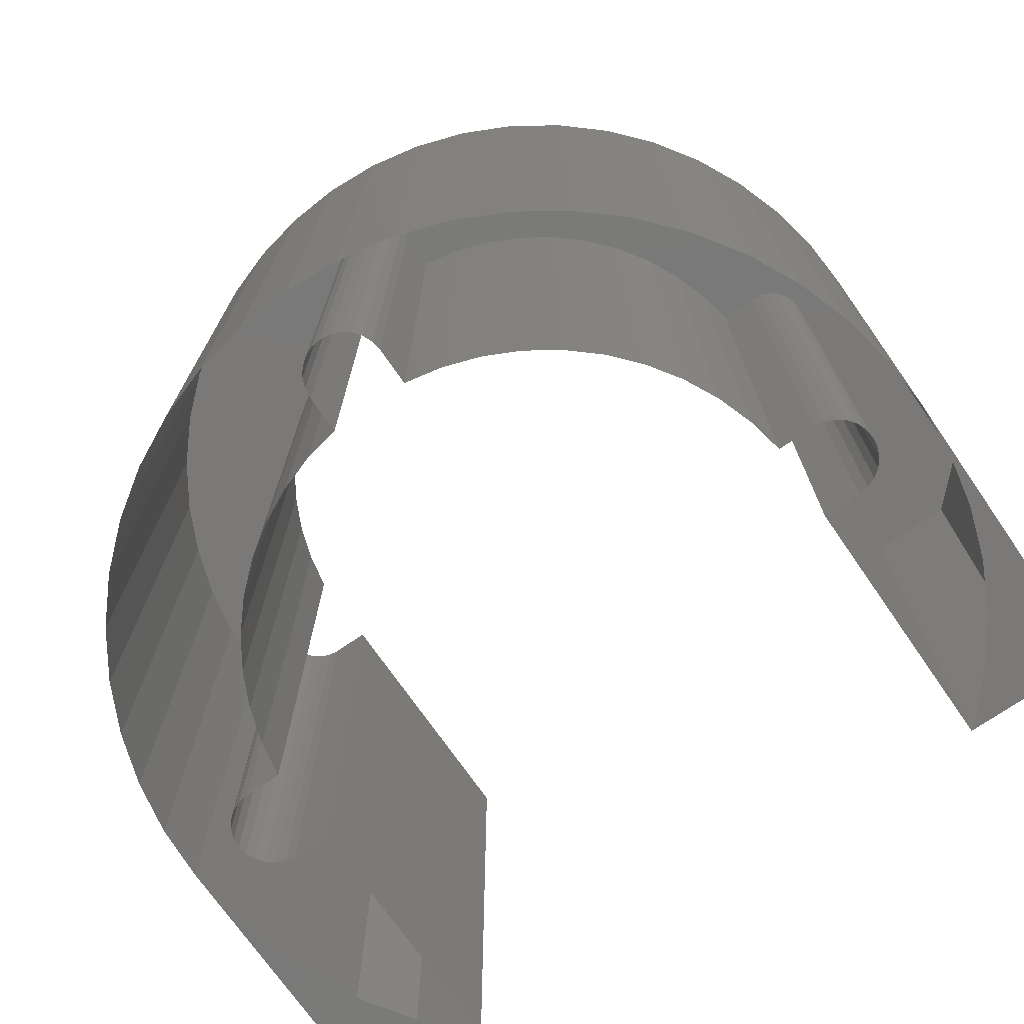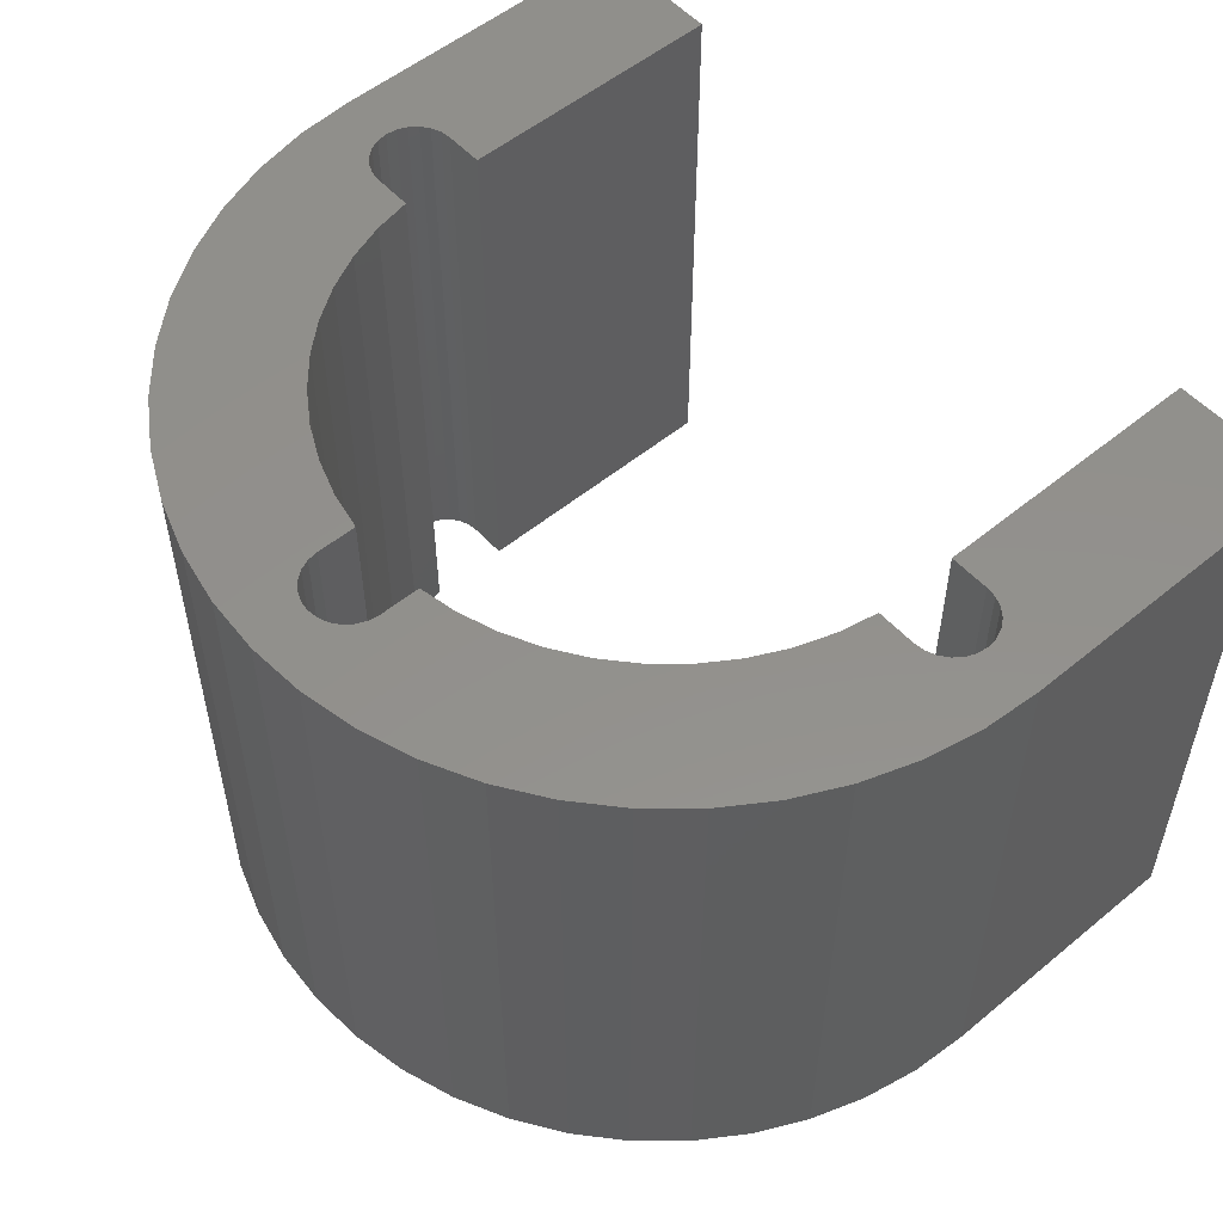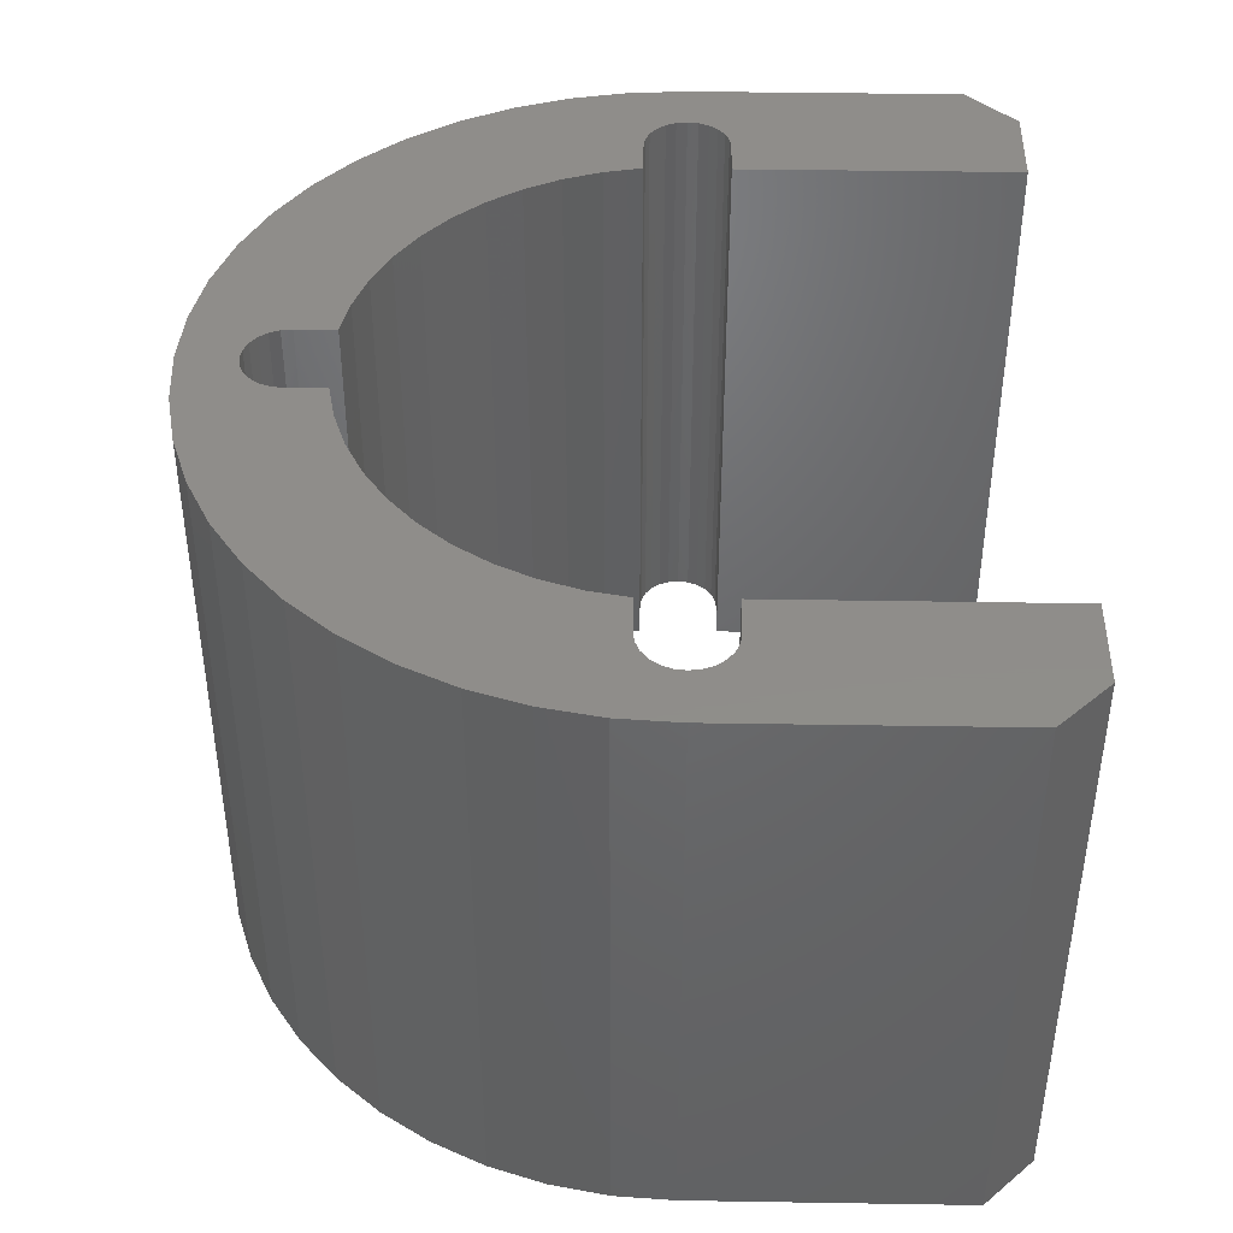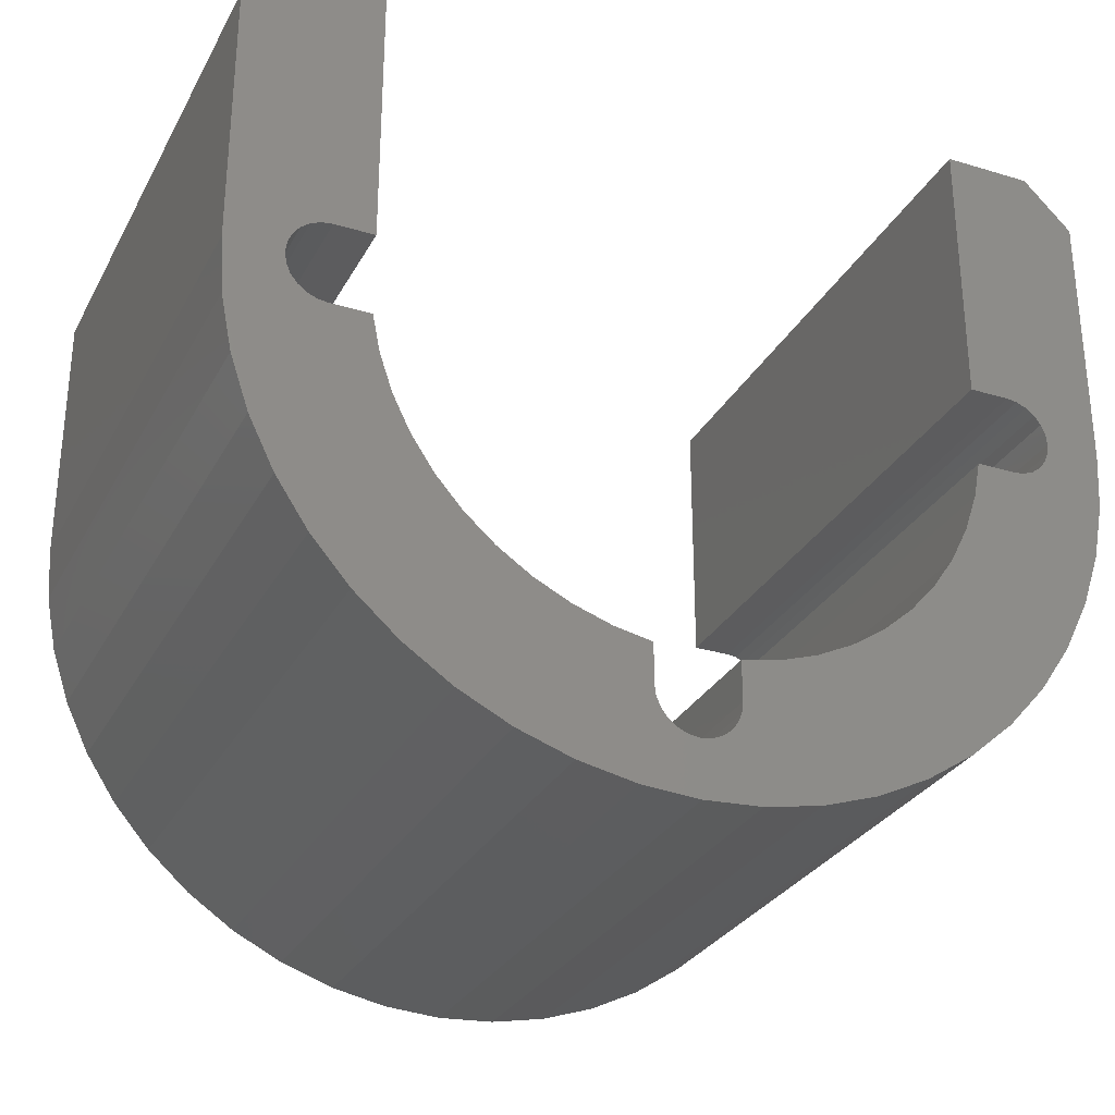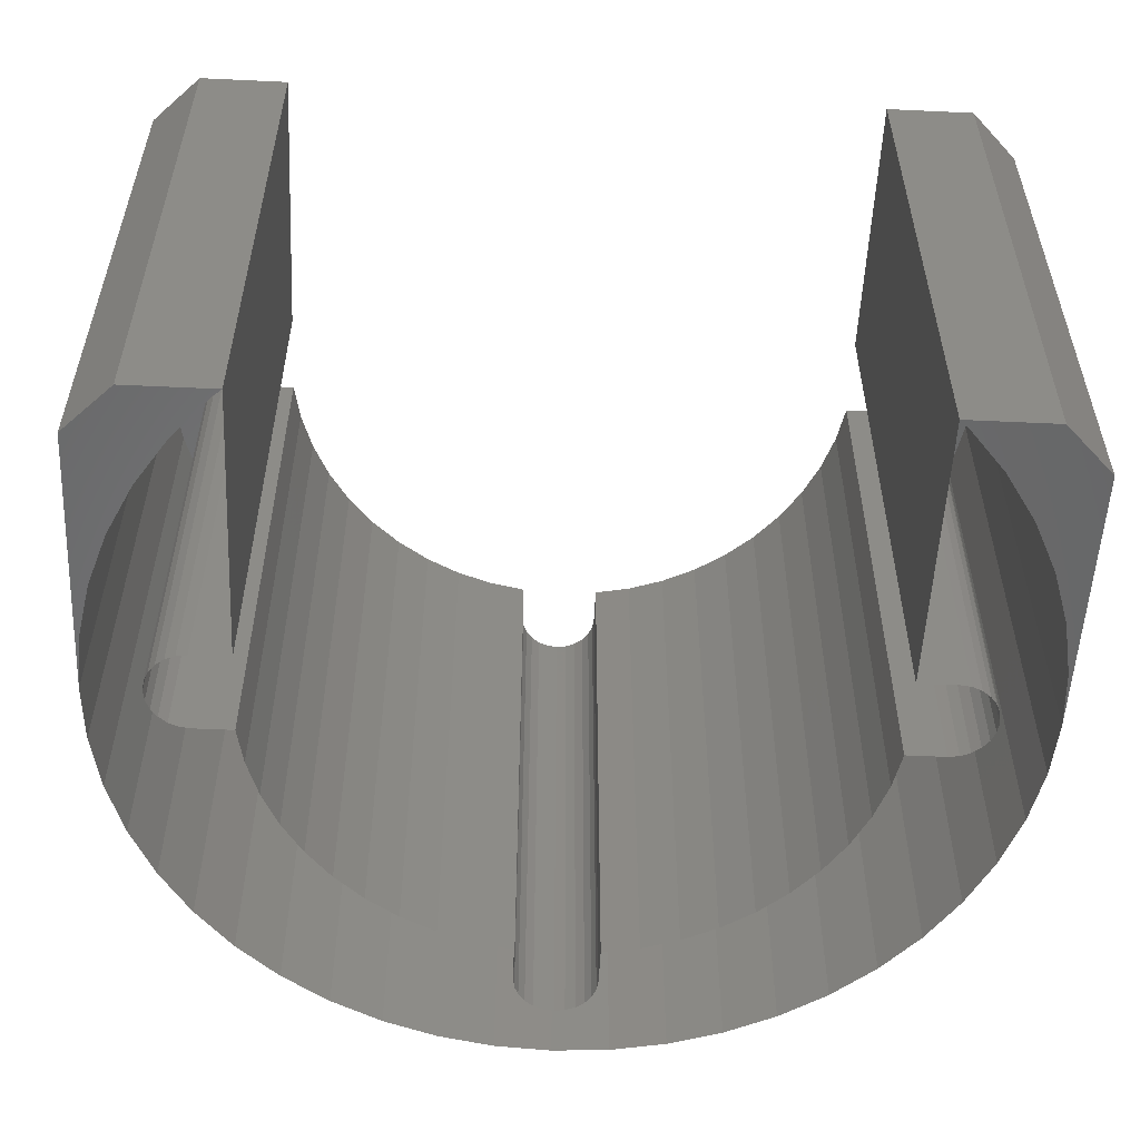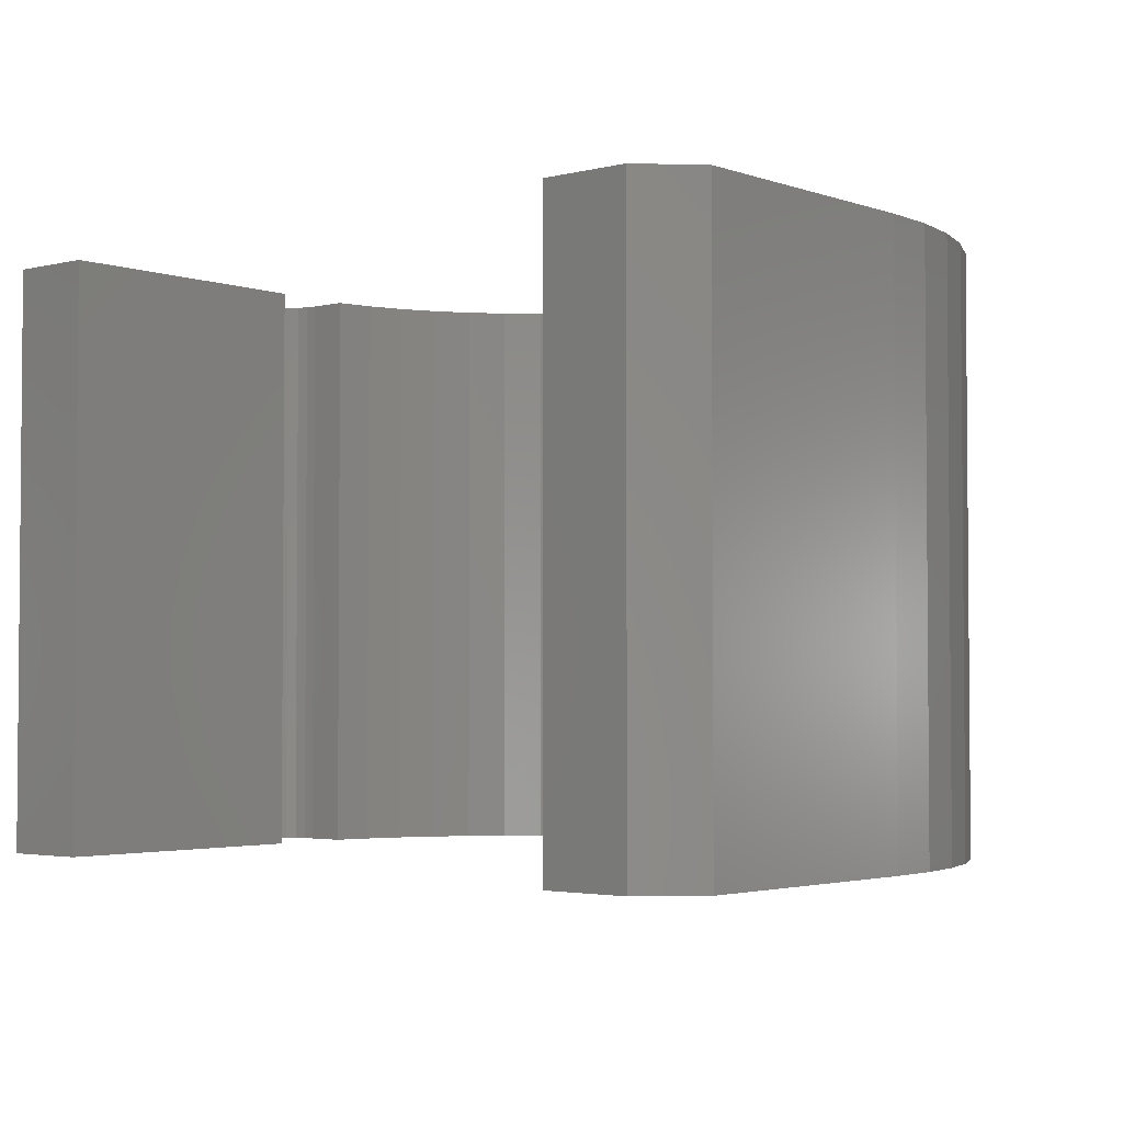
<metadata>
{"format":"stl","ext":"stl","renderer":"f3d","projection":"perspective","resolution":1024,"background":"white","views":[{"elev":-72.5,"azim":34.7,"up":"+Z"},{"elev":53.9,"azim":48.8,"up":"+Z"},{"elev":42.1,"azim":91.1,"up":"+Z"},{"elev":-29.4,"azim":-23.9,"up":"+Y"},{"elev":-54.2,"azim":177.2,"up":"+Z"},{"elev":-2.9,"azim":-139.6,"up":"+Z"}]}
</metadata>
<code>
# stl→obj: 200 verts, 296 faces
v 359.8 -39.31 24
v 358.8 -37.2 4.397e-11
v 359.8 -39.31 4.348e-11
v 358.8 -37.2 24
v 358 -34.97 4.409e-11
v 358 -34.97 24
v 357.6 -32.66 4.383e-11
v 357.6 -32.66 24
v 357.4 -30.31 4.32e-11
v 357.4 -30.31 24
v 393.4 -30.31 8.911e-13
v 393.2 -32.66 24
v 393.2 -32.66 1.884e-12
v 393.4 -30.31 24
v 392.8 -34.97 24
v 392.8 -34.97 3.22e-12
v 392 -37.2 24
v 392 -37.2 4.879e-12
v 391 -39.31 24
v 391 -39.31 6.836e-12
v 389.7 -41.27 24
v 389.7 -41.27 9.052e-12
v 388.1 -43.04 24
v 388.1 -43.04 1.148e-11
v 386.4 -44.59 1.41e-11
v 386.4 -44.59 24
v 384.4 -45.9 1.686e-11
v 384.4 -45.9 24
v 382.3 -46.94 1.969e-11
v 382.3 -46.94 24
v 380.1 -47.69 2.258e-11
v 380.1 -47.69 24
v 377.8 -48.15 2.545e-11
v 377.8 -48.15 24
v 375.4 -48.31 2.827e-11
v 375.4 -48.31 24
v 373.1 -48.15 3.098e-11
v 373.1 -48.15 24
v 370.7 -47.69 3.353e-11
v 370.7 -47.69 24
v 368.5 -46.94 3.589e-11
v 368.5 -46.94 24
v 366.4 -45.9 3.801e-11
v 366.4 -45.9 24
v 364.4 -44.59 3.986e-11
v 364.4 -44.59 24
v 362.7 -43.04 4.141e-11
v 362.7 -43.04 24
v 361.1 -41.27 4.262e-11
v 361.1 -41.27 24
v 373.8 -44.75 24
v 373.7 -44.31 24
v 373.9 -45.16 24
v 374.2 -45.51 24
v 374.6 -45.78 24
v 375 -45.95 24
v 375.4 -46.01 24
v 375.8 -45.95 24
v 376.3 -45.78 24
v 376.6 -45.51 24
v 376.9 -45.16 24
v 377 -44.75 24
v 377.1 -44.31 24
v 377.1 -42.69 24
v 378.6 -42.38 24
v 380.2 -41.86 24
v 381.7 -41.13 24
v 383 -40.23 24
v 384.2 -39.15 24
v 385.3 -37.92 24
v 386.2 -36.56 24
v 387 -35.09 24
v 387.5 -33.54 24
v 387.8 -32.01 24
v 389.4 -32.01 24
v 389.8 -31.95 24
v 390.3 -31.78 24
v 390.6 -31.51 24
v 390.9 -31.16 24
v 391 -30.75 24
v 391.1 -30.31 24
v 391.4 -17.27 24
v 393.4 -19.27 24
v 389.4 -28.61 24
v 387.8 -17.27 24
v 387.8 -28.61 24
v 389.8 -28.67 24
v 390.3 -28.84 24
v 390.6 -29.11 24
v 390.9 -29.46 24
v 391 -29.87 24
v 359.4 -17.27 24
v 357.4 -19.27 24
v 359.7 -30.31 24
v 359.8 -30.75 24
v 359.9 -31.16 24
v 360.2 -31.51 24
v 360.6 -31.78 24
v 361 -31.95 24
v 361.4 -32.01 24
v 363 -32.01 24
v 363.3 -33.54 24
v 363.9 -35.09 24
v 364.6 -36.56 24
v 365.5 -37.92 24
v 366.6 -39.15 24
v 367.8 -40.23 24
v 369.2 -41.13 24
v 370.6 -41.86 24
v 372.2 -42.38 24
v 373.7 -42.69 24
v 359.8 -29.87 24
v 363 -17.27 24
v 359.9 -29.46 24
v 360.2 -29.11 24
v 360.6 -28.84 24
v 361 -28.67 24
v 361.4 -28.61 24
v 363 -28.61 24
v 363 -28.61 4.28e-11
v 363 -17.27 4.28e-11
v 361.4 -28.61 3.917e-11
v 361 -28.67 3.971e-11
v 360.6 -28.84 4.026e-11
v 360.2 -29.11 4.078e-11
v 359.9 -29.46 4.124e-11
v 359.8 -29.87 4.16e-11
v 359.7 -30.31 4.184e-11
v 359.8 -30.75 4.194e-11
v 359.9 -31.16 4.19e-11
v 360.2 -31.51 4.171e-11
v 360.6 -31.78 4.14e-11
v 361 -31.95 4.098e-11
v 361.4 -32.01 4.048e-11
v 363 -32.01 4.414e-11
v 363.3 -33.54 4.686e-11
v 363.9 -35.09 4.679e-11
v 364.6 -36.56 4.646e-11
v 365.5 -37.92 4.587e-11
v 366.6 -39.15 4.503e-11
v 367.8 -40.23 4.398e-11
v 369.2 -41.13 4.271e-11
v 370.6 -41.86 4.124e-11
v 372.2 -42.38 3.961e-11
v 373.7 -42.69 2.967e-11
v 373.7 -44.31 2.967e-11
v 373.8 -44.75 2.978e-11
v 373.9 -45.16 2.976e-11
v 374.2 -45.51 2.96e-11
v 374.6 -45.78 2.931e-11
v 375 -45.95 2.892e-11
v 375.4 -46.01 2.845e-11
v 375.8 -45.95 2.793e-11
v 376.3 -45.78 2.739e-11
v 376.6 -45.51 2.689e-11
v 376.9 -45.16 2.643e-11
v 377 -44.75 2.607e-11
v 377.1 -44.31 2.583e-11
v 377.1 -42.69 2.583e-11
v 378.6 -42.38 3.202e-11
v 380.2 -41.86 3.003e-11
v 381.7 -41.13 2.805e-11
v 383 -40.23 2.614e-11
v 384.2 -39.15 2.432e-11
v 385.3 -37.92 2.263e-11
v 386.2 -36.56 2.108e-11
v 387 -35.09 1.972e-11
v 387.5 -33.54 1.856e-11
v 387.8 -32.01 2.393e-11
v 389.4 -32.01 2.393e-11
v 389.8 -31.95 2.341e-11
v 390.3 -31.78 2.289e-11
v 390.6 -31.51 2.24e-11
v 390.9 -31.16 2.198e-11
v 391 -30.75 2.166e-11
v 391.1 -30.31 2.145e-11
v 391 -29.87 2.138e-11
v 390.9 -29.46 2.143e-11
v 390.6 -29.11 2.163e-11
v 390.3 -28.84 2.194e-11
v 389.8 -28.67 2.235e-11
v 389.4 -28.61 2.284e-11
v 387.8 -28.61 4.031e-11
v 387.8 -17.27 8.911e-13
v 357.4 -19.27 4.324e-11
v 357.6 -27.96 4.221e-11
v 359.4 -17.27 4.141e-11
v 358 -25.65 4.087e-11
v 358.8 -23.42 3.921e-11
v 359.8 -21.31 3.726e-11
v 361.1 -19.35 3.504e-11
v 362.7 -17.58 3.261e-11
v 391.4 -17.27 8.911e-13
v 388.1 -17.58 2.685e-12
v 389.7 -19.35 1.472e-12
v 391 -21.31 6.148e-13
v 392 -23.42 1.184e-13
v 393.4 -19.27 9.278e-13
v 392.8 -25.65 0
v 393.2 -27.96 2.594e-13
f 1 2 3
f 2 1 4
f 4 5 2
f 5 4 6
f 6 7 5
f 7 6 8
f 8 9 7
f 9 8 10
f 11 12 13
f 12 11 14
f 13 15 16
f 15 13 12
f 16 17 18
f 17 16 15
f 18 19 20
f 19 18 17
f 20 21 22
f 21 20 19
f 22 23 24
f 23 22 21
f 23 25 24
f 25 23 26
f 26 27 25
f 27 26 28
f 28 29 27
f 29 28 30
f 30 31 29
f 31 30 32
f 32 33 31
f 33 32 34
f 34 35 33
f 35 34 36
f 36 37 35
f 37 36 38
f 38 39 37
f 39 38 40
f 40 41 39
f 41 40 42
f 42 43 41
f 43 42 44
f 44 45 43
f 45 44 46
f 46 47 45
f 47 46 48
f 48 49 47
f 49 48 50
f 50 3 49
f 3 50 1
f 38 51 52
f 51 38 53
f 53 38 36
f 53 36 54
f 54 36 55
f 55 36 56
f 56 36 57
f 57 36 58
f 58 36 34
f 58 34 59
f 59 34 60
f 60 34 61
f 61 34 62
f 62 34 63
f 63 34 64
f 64 34 65
f 65 34 32
f 65 32 66
f 66 32 30
f 66 30 67
f 67 30 68
f 68 30 28
f 68 28 69
f 69 28 70
f 70 28 26
f 70 26 71
f 71 26 72
f 72 26 23
f 72 23 73
f 73 23 74
f 74 23 75
f 75 23 21
f 75 21 76
f 76 21 19
f 76 19 77
f 77 19 78
f 78 19 79
f 79 19 80
f 80 19 17
f 80 17 81
f 81 17 82
f 82 17 83
f 83 17 15
f 83 15 12
f 83 12 14
f 84 85 86
f 85 84 82
f 82 84 87
f 82 87 88
f 82 88 89
f 82 89 90
f 82 90 91
f 82 91 81
f 10 92 93
f 92 10 8
f 92 8 6
f 92 6 4
f 92 4 1
f 92 1 94
f 94 1 95
f 95 1 96
f 96 1 50
f 96 50 97
f 97 50 98
f 98 50 99
f 99 50 100
f 100 50 48
f 100 48 101
f 101 48 46
f 101 46 102
f 102 46 103
f 103 46 104
f 104 46 44
f 104 44 105
f 105 44 106
f 106 44 42
f 106 42 107
f 107 42 108
f 108 42 40
f 108 40 109
f 109 40 110
f 110 40 38
f 110 38 111
f 111 38 52
f 92 112 113
f 112 92 94
f 113 112 114
f 113 114 115
f 113 115 116
f 113 116 117
f 113 117 118
f 113 118 119
f 120 113 119
f 113 120 121
f 120 118 122
f 118 120 119
f 118 123 122
f 123 118 117
f 117 124 123
f 124 117 116
f 116 125 124
f 125 116 115
f 126 115 114
f 115 126 125
f 127 114 112
f 114 127 126
f 128 112 94
f 112 128 127
f 129 94 95
f 94 129 128
f 130 95 96
f 95 130 129
f 131 96 97
f 96 131 130
f 131 98 132
f 98 131 97
f 132 99 133
f 99 132 98
f 133 100 134
f 100 133 99
f 100 135 134
f 135 100 101
f 136 101 102
f 101 136 135
f 137 102 103
f 102 137 136
f 138 103 104
f 103 138 137
f 139 104 105
f 104 139 138
f 140 105 106
f 105 140 139
f 140 107 141
f 107 140 106
f 141 108 142
f 108 141 107
f 142 109 143
f 109 142 108
f 143 110 144
f 110 143 109
f 144 111 145
f 111 144 110
f 146 111 52
f 111 146 145
f 147 52 51
f 52 147 146
f 148 51 53
f 51 148 147
f 149 53 54
f 53 149 148
f 149 55 150
f 55 149 54
f 150 56 151
f 56 150 55
f 151 57 152
f 57 151 56
f 152 58 153
f 58 152 57
f 153 59 154
f 59 153 58
f 154 60 155
f 60 154 59
f 61 155 60
f 155 61 156
f 62 156 61
f 156 62 157
f 63 157 62
f 157 63 158
f 64 158 63
f 158 64 159
f 64 160 159
f 160 64 65
f 160 66 161
f 66 160 65
f 161 67 162
f 67 161 66
f 162 68 163
f 68 162 67
f 163 69 164
f 69 163 68
f 70 164 69
f 164 70 165
f 71 165 70
f 165 71 166
f 72 166 71
f 166 72 167
f 73 167 72
f 167 73 168
f 74 168 73
f 168 74 169
f 74 170 169
f 170 74 75
f 170 76 171
f 76 170 75
f 171 77 172
f 77 171 76
f 172 78 173
f 78 172 77
f 79 173 78
f 173 79 174
f 80 174 79
f 174 80 175
f 81 175 80
f 175 81 176
f 91 176 81
f 176 91 177
f 90 177 91
f 177 90 178
f 89 178 90
f 178 89 179
f 89 180 179
f 180 89 88
f 88 181 180
f 181 88 87
f 87 182 181
f 182 87 84
f 84 183 182
f 183 84 86
f 85 183 86
f 183 85 184
f 185 186 9
f 186 185 187
f 186 187 188
f 188 187 189
f 189 187 190
f 190 187 191
f 191 187 192
f 192 187 121
f 92 121 187
f 121 92 113
f 93 187 185
f 187 93 92
f 193 194 184
f 194 193 195
f 195 193 196
f 196 193 197
f 197 193 198
f 197 198 199
f 199 198 200
f 200 198 11
f 85 193 184
f 193 85 82
f 198 14 11
f 14 198 83
f 10 185 9
f 185 10 93
f 82 198 193
f 198 82 83

</code>
